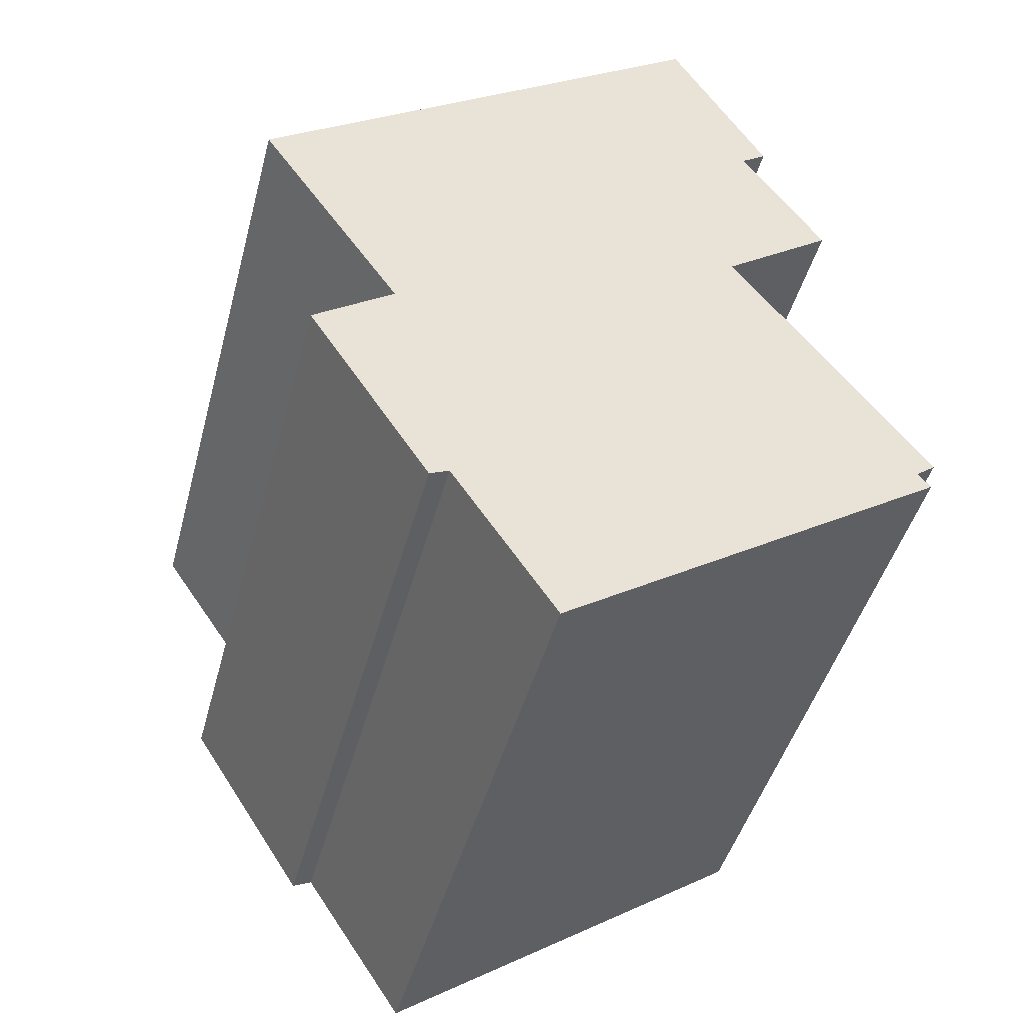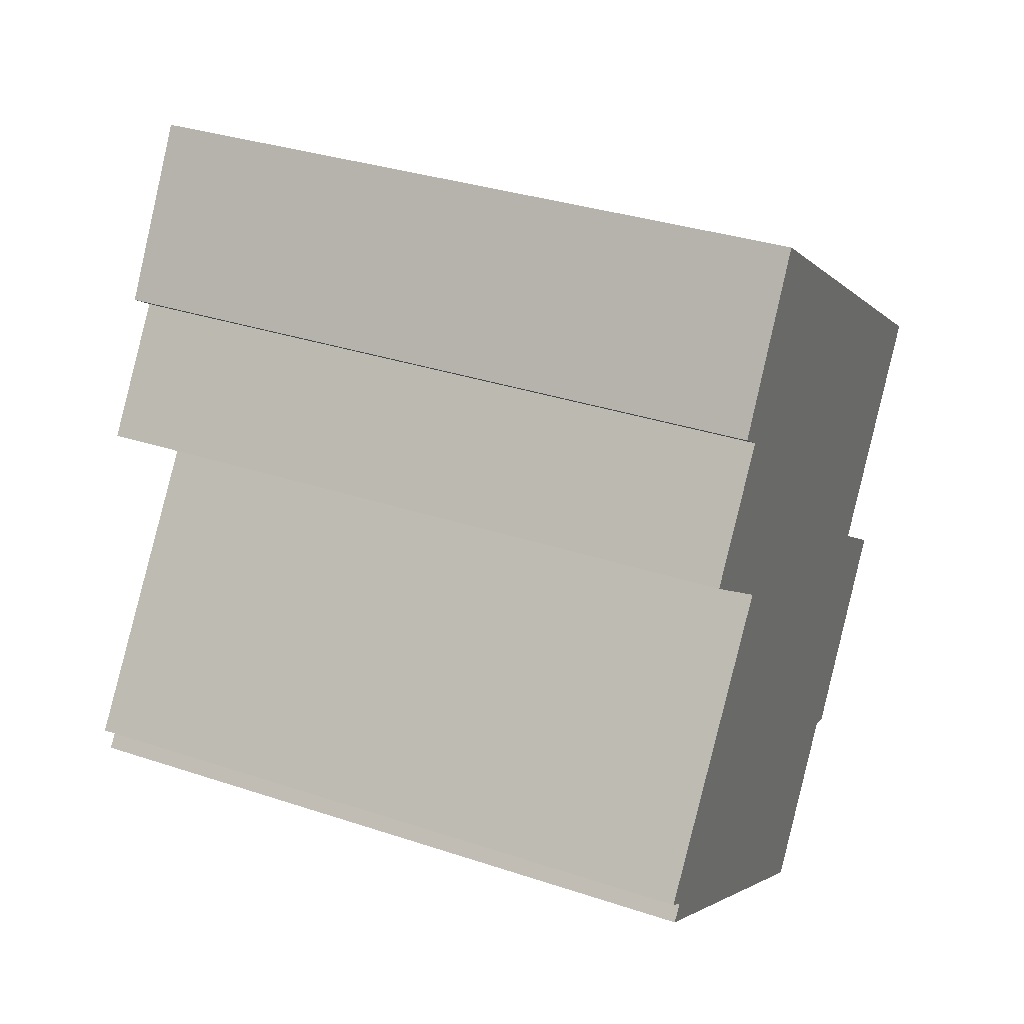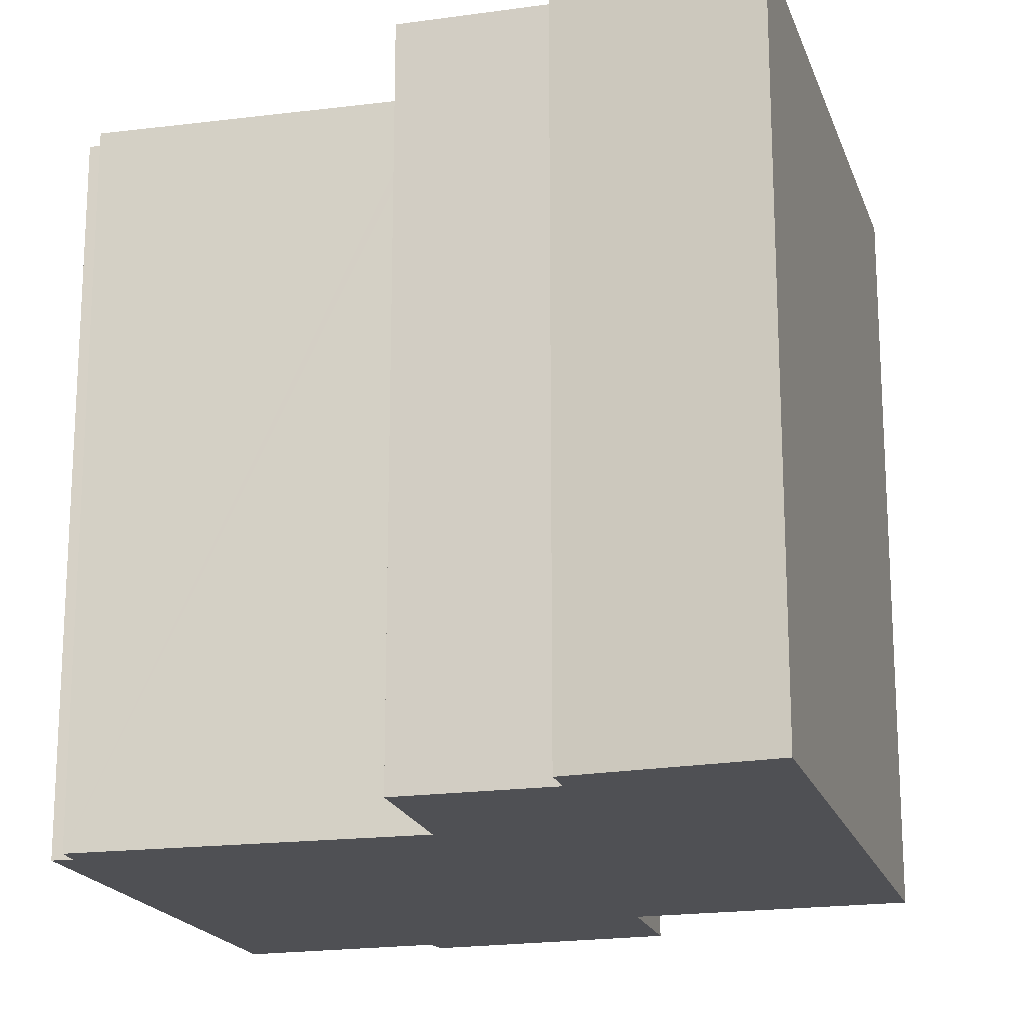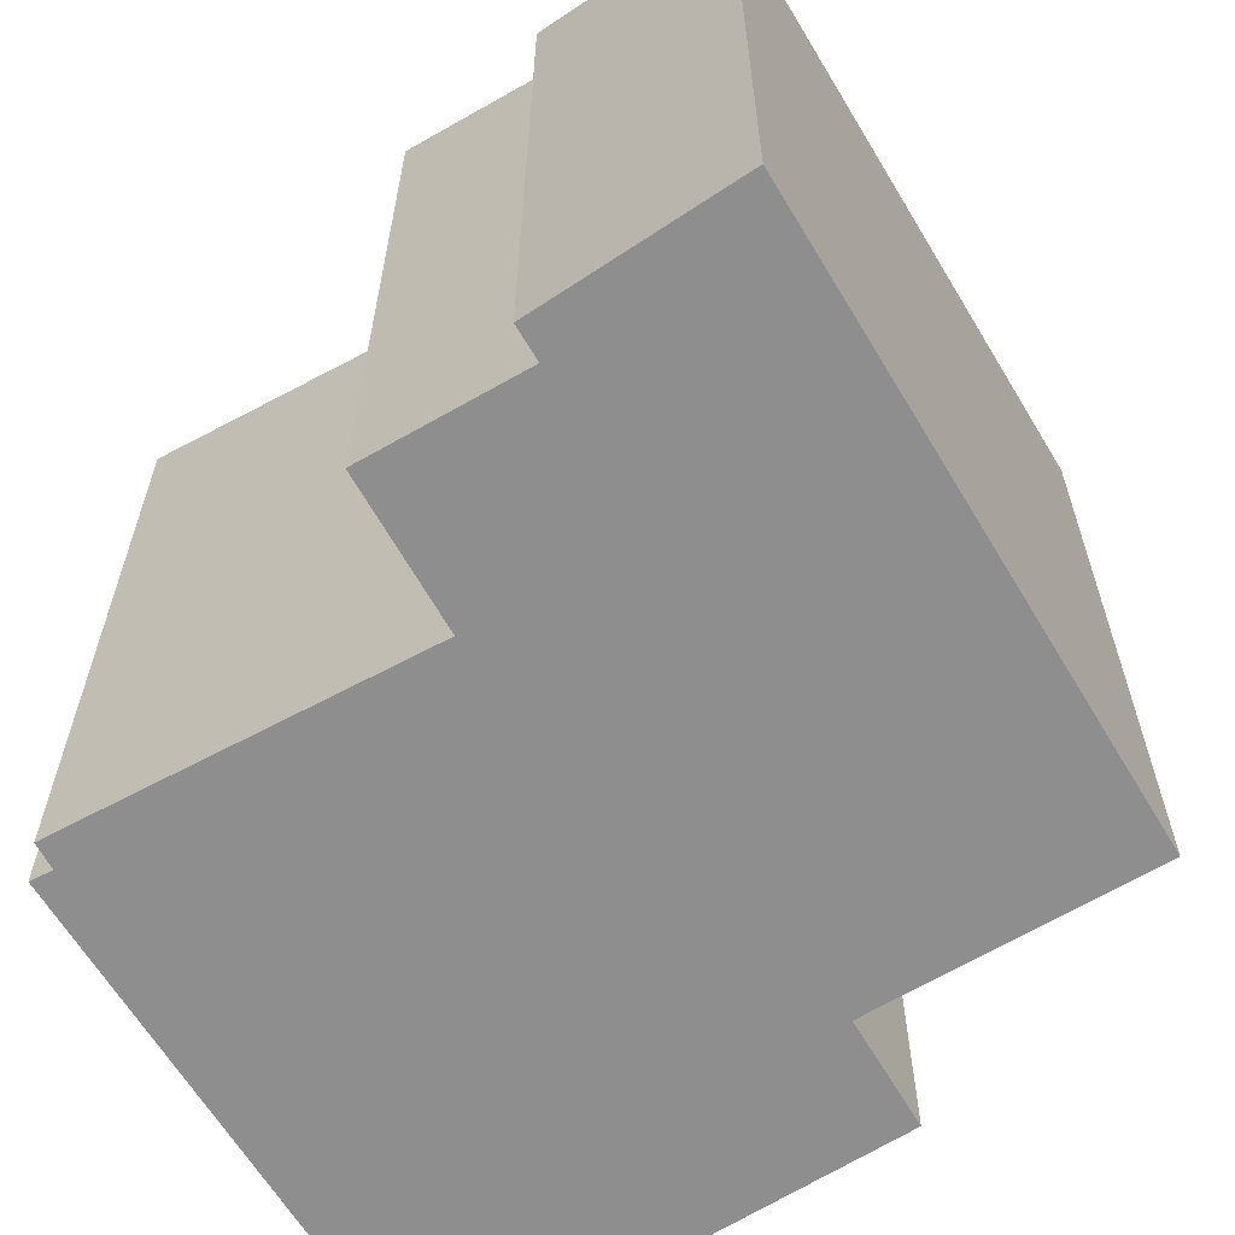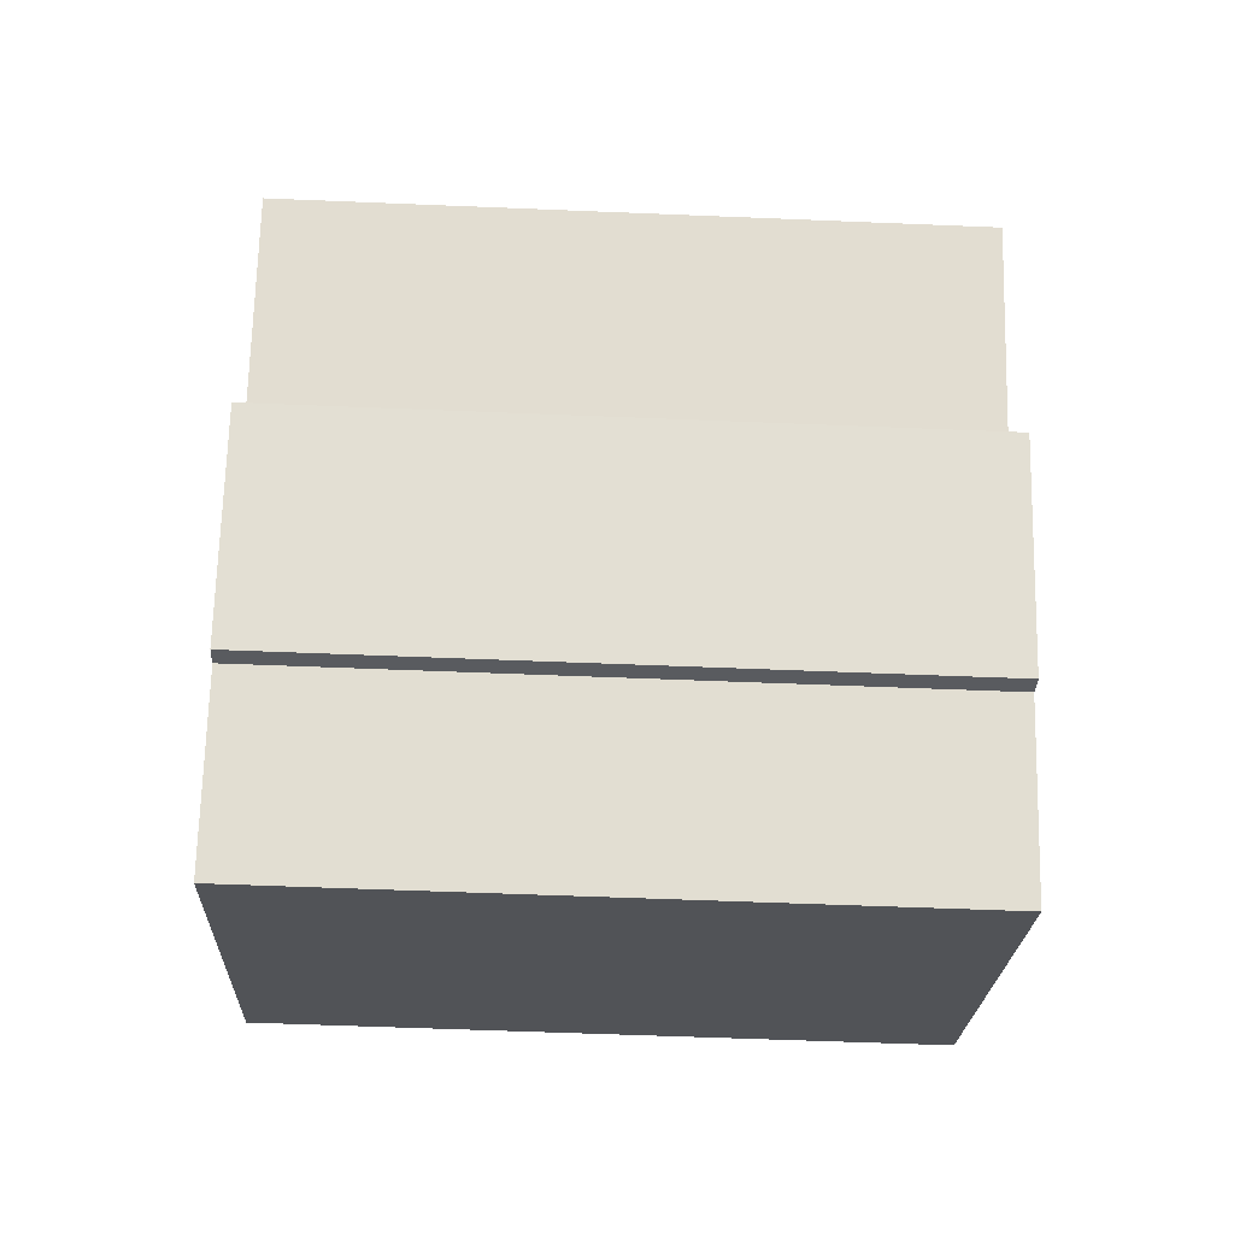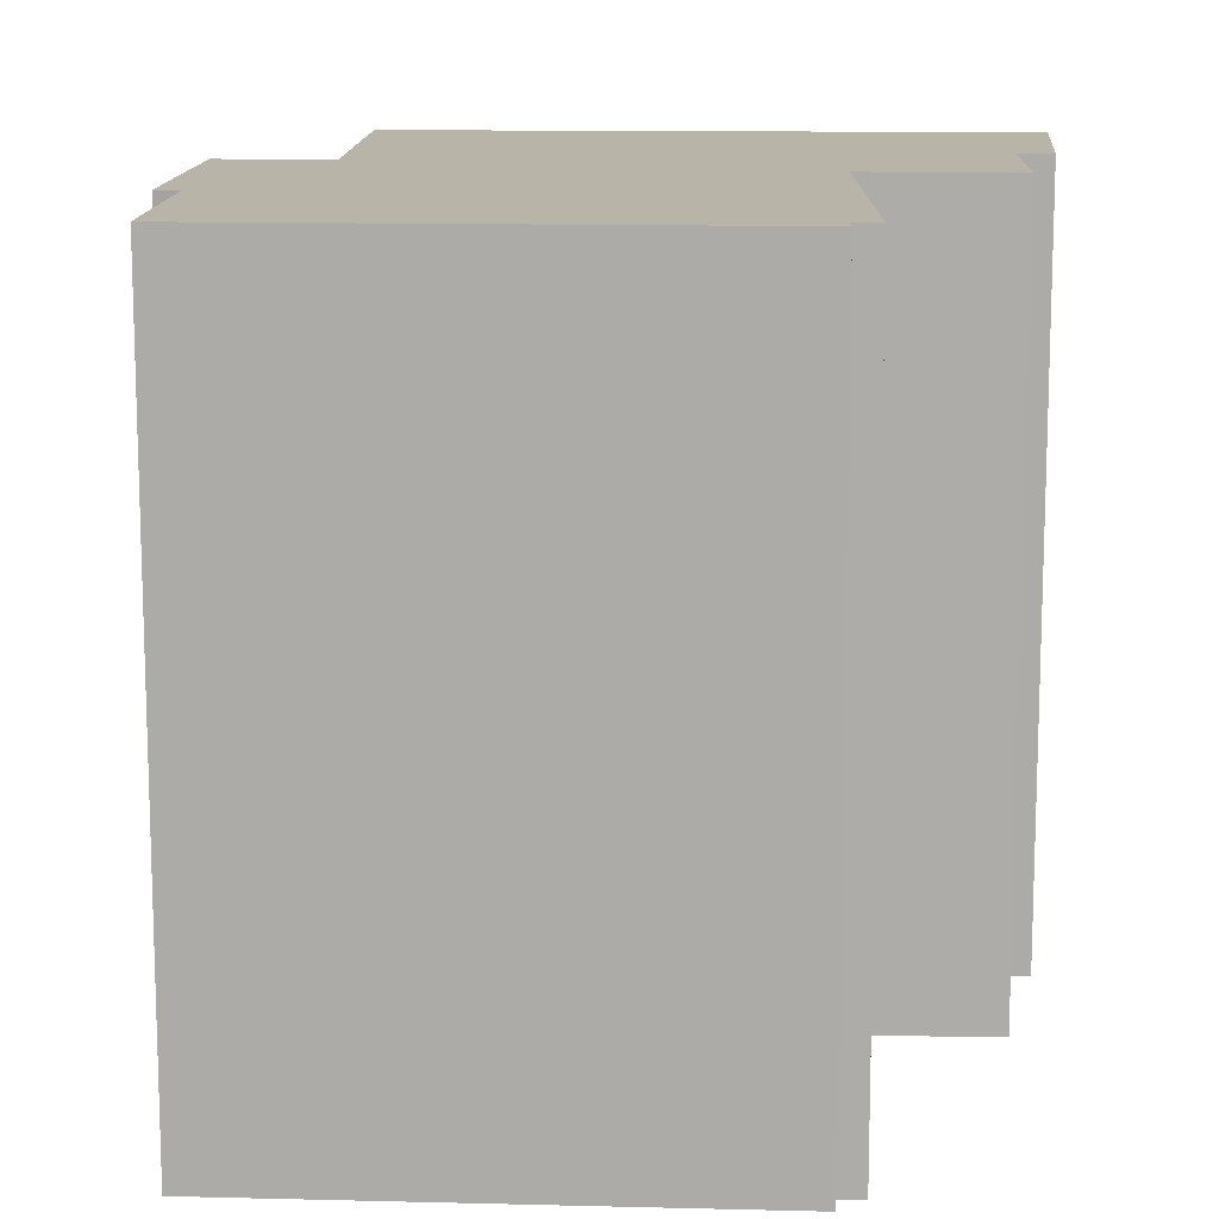
<metadata>
{"format":"obj","ext":"obj","renderer":"f3d","projection":"perspective","resolution":1024,"background":"white","views":[{"elev":-44.5,"azim":165.4,"up":"+Z"},{"elev":33.7,"azim":-65.7,"up":"+Z"},{"elev":-19.1,"azim":-39.6,"up":"+Y"},{"elev":-65.0,"azim":-24.6,"up":"+Y"},{"elev":-55.6,"azim":87.5,"up":"+Z"},{"elev":13.2,"azim":-143.1,"up":"+Y"}]}
</metadata>
<code>
v  0.147 14.43 -0.638
v  10.67 14.43 -2.845
v  8.44 14.43 -6.147
v  0.409 14.43 -0.31
v  0.25 14.43 -0.189
v  0 14.43 8.836e-16
v  3.415 14.43 4.506
v  11.09 14.43 -3.025
v  12.69 14.43 -0.582
v  4.058 14.43 5.355
v  13.71 14.43 0.983
v  4.173 14.43 5.507
v  4.117 14.43 5.548
v  1.88 14.43 7.158
v  1.818 14.43 7.203
v  11.97 14.43 2.201
v  3.595 14.43 9.696
v  15.03 14.43 6.63
v  3.047 14.43 10.07
v  14.26 14.43 7.158
v  5.119 14.43 13.44
v  8.071 14.43 11.41
v  13.71 -6.019e-17 0.983
v  11.09 1.852e-16 -3.025
v  12.69 3.564e-17 -0.582
v  10.67 1.742e-16 -2.845
v  8.44 3.764e-16 -6.147
v  15.03 -4.06e-16 6.63
v  11.97 -1.348e-16 2.201
v  0.147 3.907e-17 -0.638
v  0.409 1.898e-17 -0.31
v  0 0 0
v  0.25 1.157e-17 -0.189
v  4.173 -3.372e-16 5.507
v  4.117 -3.397e-16 5.548
v  1.88 -4.383e-16 7.158
v  1.818 -4.411e-16 7.203
v  3.595 -5.937e-16 9.696
v  3.047 -6.168e-16 10.07
v  4.058 -3.279e-16 5.355
v  3.415 -2.759e-16 4.506
v  5.119 -8.232e-16 13.44
v  8.071 -6.989e-16 11.41
v  14.26 -4.383e-16 7.158
g defaultobject
f 1 2 3
f 2 1 4
f 2 4 5
f 2 5 6
f 2 6 7
f 2 7 8
f 8 7 9
f 9 7 10
f 9 10 11
f 11 10 12
f 11 12 13
f 11 13 14
f 11 14 15
f 11 15 16
f 16 15 17
f 16 17 18
f 18 17 19
f 18 19 20
f 20 19 21
f 20 21 22
f 23 9 11
f 9 23 8
f 8 23 24
f 24 23 25
f 26 3 2
f 3 26 27
f 28 16 18
f 16 28 29
f 24 2 8
f 2 24 26
f 27 1 3
f 1 27 30
f 31 5 4
f 5 31 6
f 6 31 32
f 32 31 33
f 34 13 12
f 13 34 14
f 14 34 15
f 15 34 35
f 15 35 36
f 15 36 37
f 38 19 17
f 19 38 39
f 30 4 1
f 4 30 31
f 32 7 6
f 7 32 10
f 10 32 12
f 12 32 34
f 34 32 40
f 40 32 41
f 37 17 15
f 17 37 38
f 39 21 19
f 21 39 42
f 42 22 21
f 22 42 20
f 20 42 18
f 18 42 28
f 28 42 43
f 28 43 44
f 29 11 16
f 11 29 23
f 39 43 42
f 43 39 44
f 44 39 28
f 28 39 38
f 28 38 29
f 29 38 37
f 29 37 36
f 29 36 35
f 29 35 34
f 29 34 40
f 29 40 41
f 29 41 23
f 23 41 25
f 25 41 32
f 25 32 26
f 26 32 27
f 27 32 33
f 27 33 31
f 27 31 30
f 24 25 26

</code>
